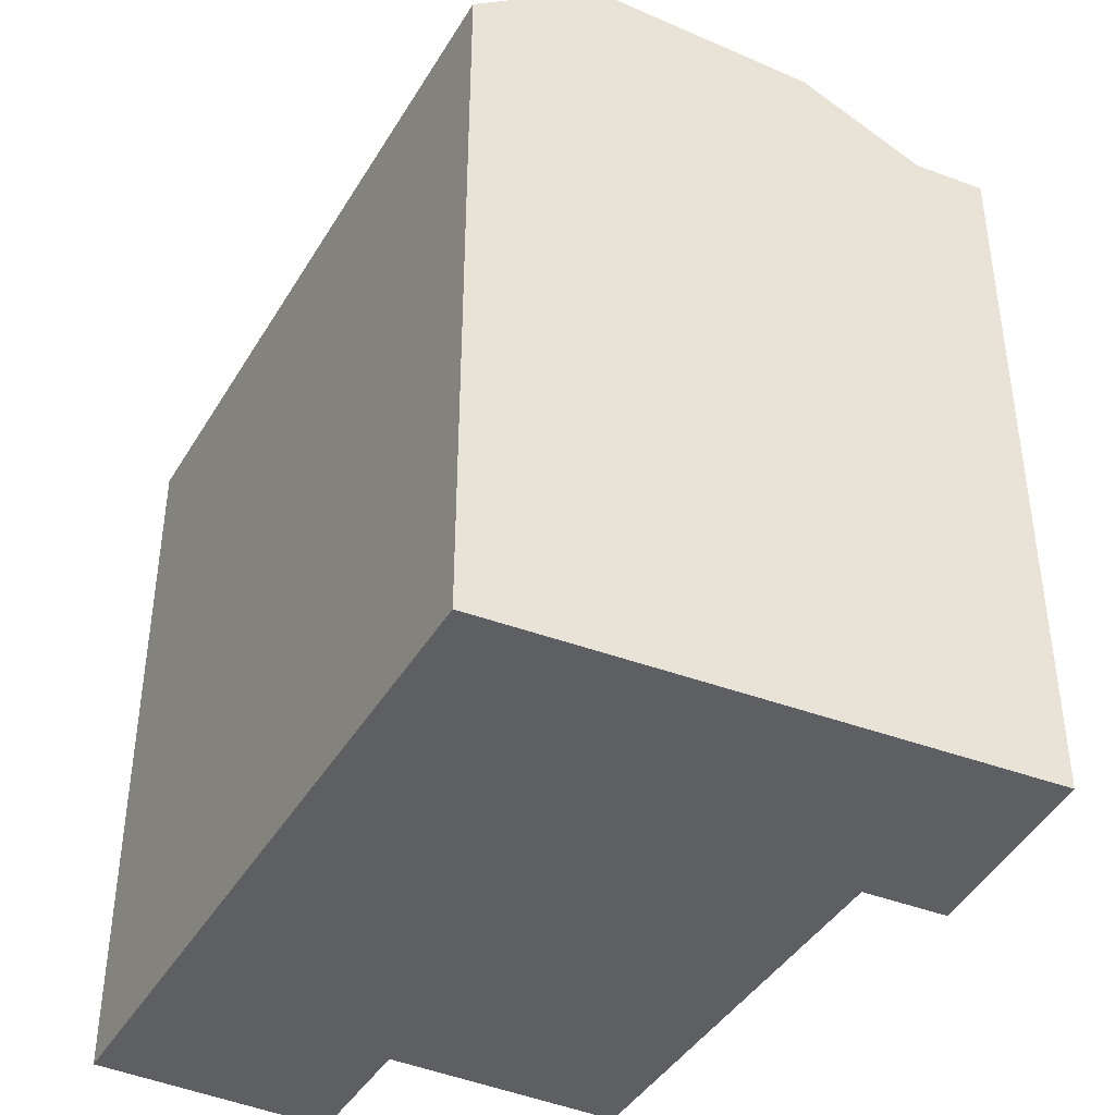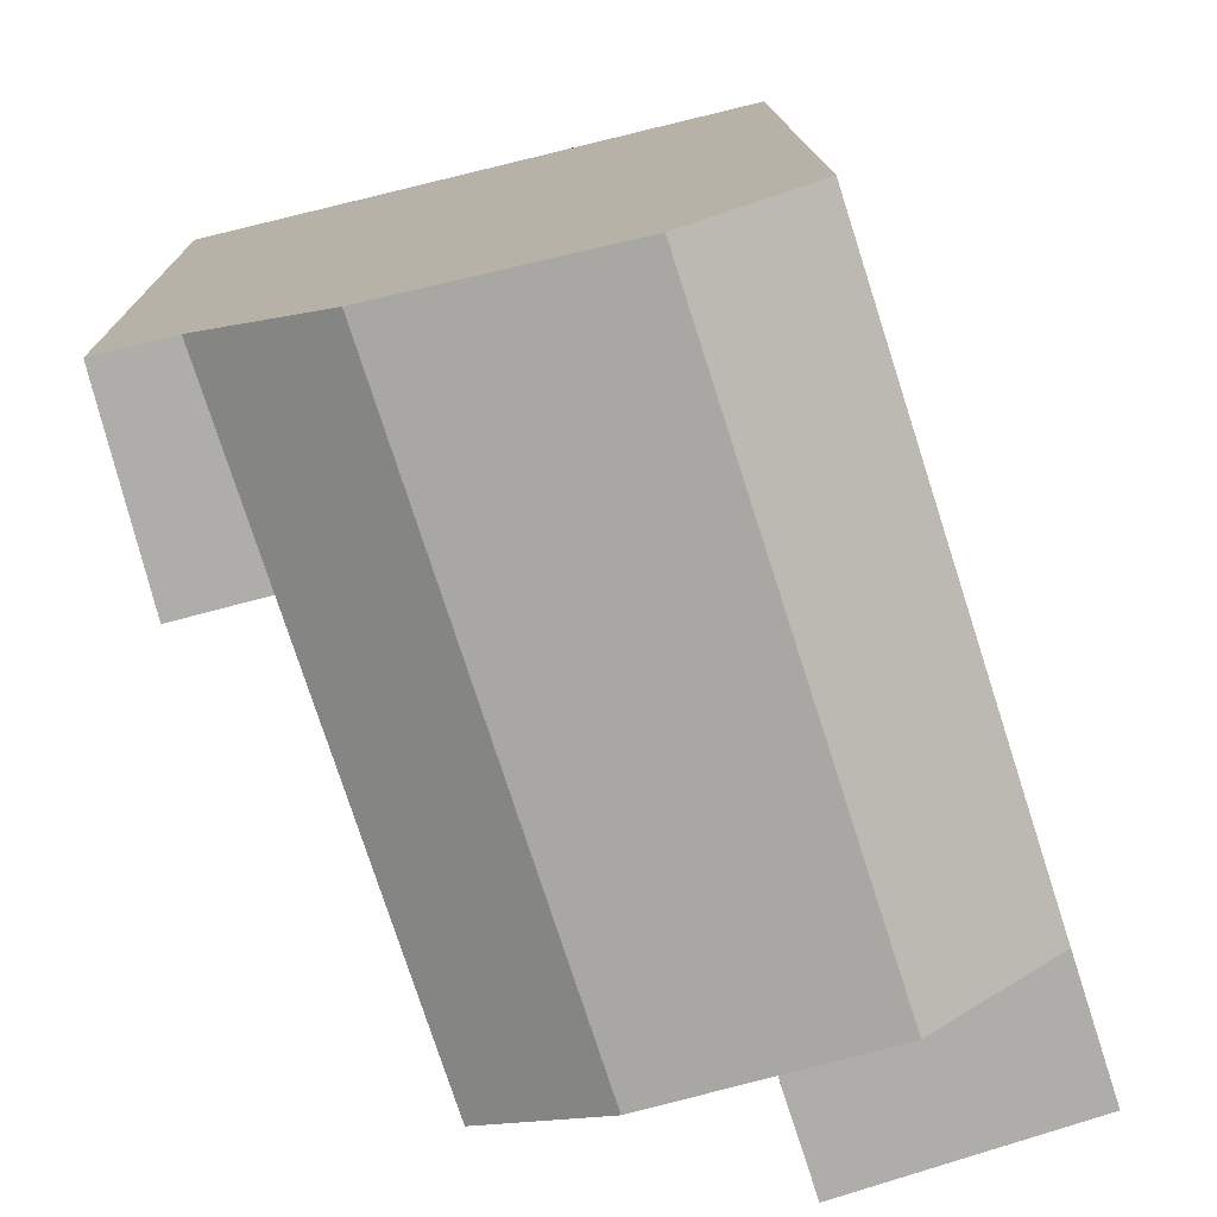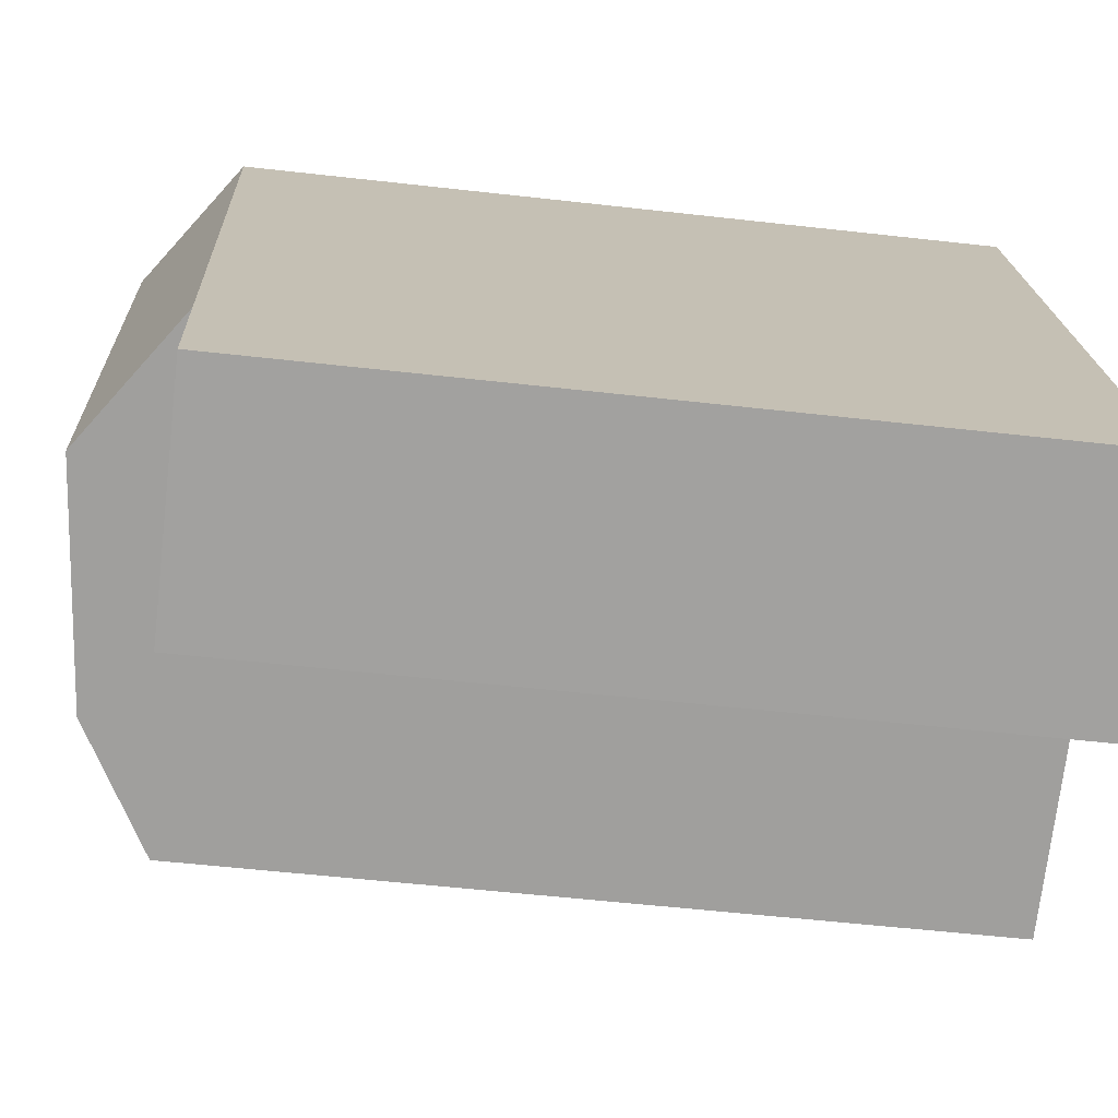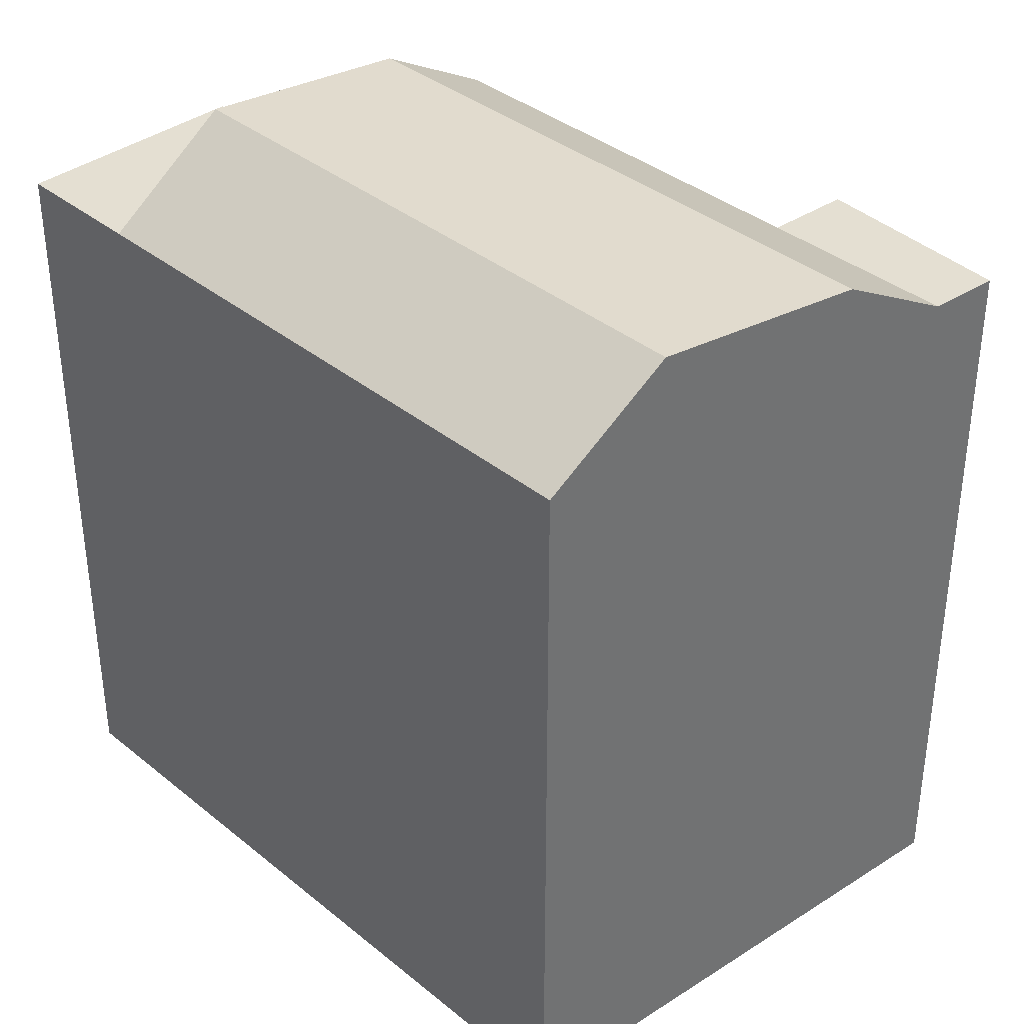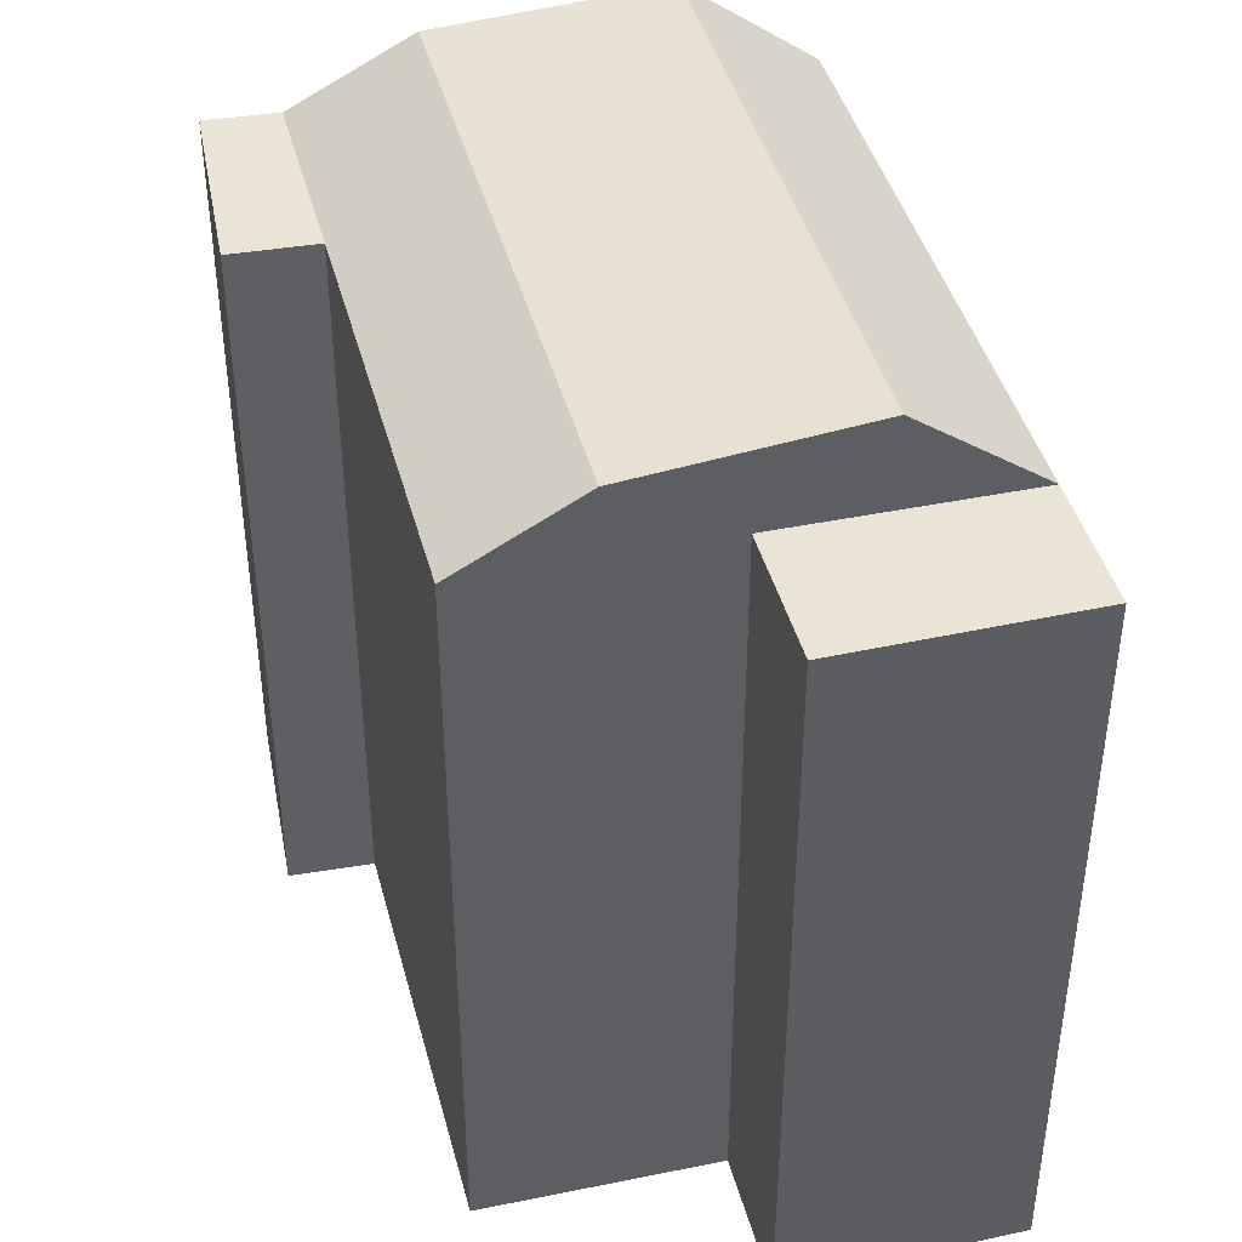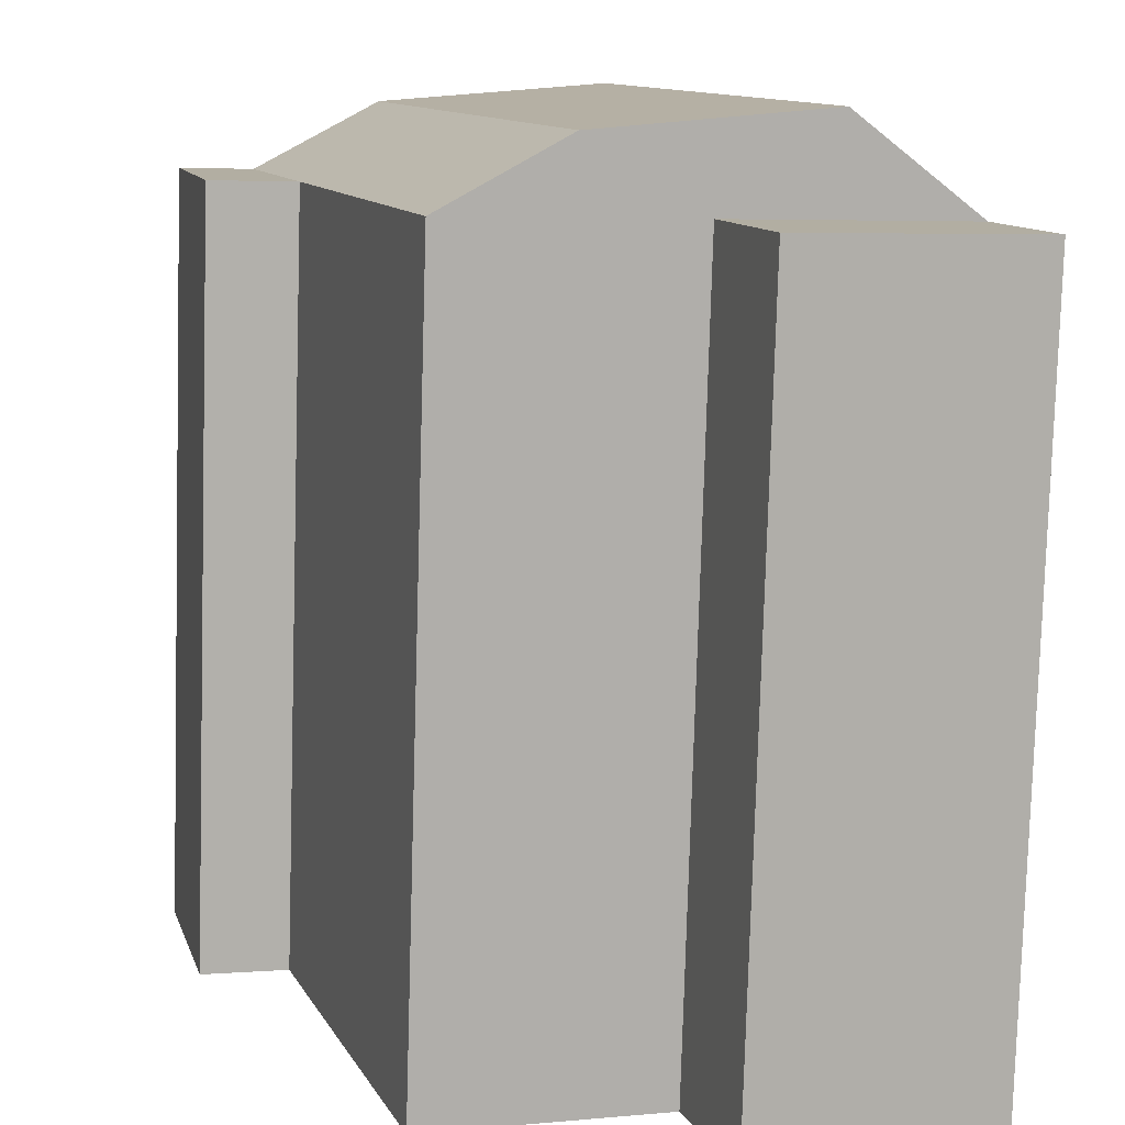
<metadata>
{"format":"obj","ext":"obj","renderer":"f3d","projection":"perspective","resolution":1024,"background":"white","views":[{"elev":-41.8,"azim":-10.7,"up":"+Y"},{"elev":13.0,"azim":178.8,"up":"+Z"},{"elev":-54.3,"azim":-96.9,"up":"+Z"},{"elev":37.2,"azim":-26.0,"up":"+Y"},{"elev":42.7,"azim":-176.7,"up":"+Y"},{"elev":-79.5,"azim":178.3,"up":"+Z"}]}
</metadata>
<code>
v  10.46 22.48 0.7357
v  17.33 20.61 11.1
v  13.66 20.61 -0.2393
v  14.08 22.48 11.94
v  19.03 20.61 16.34
v  15.76 22.48 17.13
v  9.663 23.11 18.59
v  7.428 22.8 1.657
v  4.505 23.11 2.547
v  8.026 23.11 13.5
v  1.148 20.61 3.568
v  4.622 20.61 14.37
v  6.241 20.61 19.41
v  19.62 20.61 10.51
v  20.97 20.61 15.88
v  6.249 20.61 -2.01
v  0.0004394 20.61 -0.000653
v  4.505 20.61 2.547
v  7.428 20.61 1.657
v  10.46 -4.509e-17 0.7365
v  7.428 -1.015e-16 1.658
v  13.66 1.461e-17 -0.2387
v  20.97 -9.724e-16 15.88
v  19.03 -1.001e-15 16.34
v  15.76 -1.049e-15 17.13
v  6.24 -1.188e-15 19.41
v  9.663 -1.138e-15 18.59
v  0 0 0
v  1.147 -2.185e-16 3.569
v  4.621 -8.801e-16 14.37
v  17.33 -6.798e-16 11.1
v  19.62 -6.437e-16 10.51
v  6.249 1.23e-16 -2.009
g defaultobject
f 1 2 3
f 2 1 4
f 2 4 5
f 5 4 6
f 4 7 6
f 7 4 1
f 7 1 8
f 7 8 9
f 7 9 10
f 11 10 9
f 10 11 12
f 10 12 7
f 7 12 13
f 5 14 2
f 14 5 15
f 11 16 17
f 16 11 18
f 16 18 19
f 9 18 11
f 18 9 19
f 19 9 8
f 19 20 21
f 20 19 22
f 22 19 3
f 3 19 8
f 3 8 1
f 13 6 7
f 6 13 5
f 5 23 15
f 23 5 13
f 23 13 24
f 24 13 25
f 25 13 26
f 25 26 27
f 28 11 17
f 11 28 12
f 12 28 13
f 13 28 26
f 26 28 29
f 26 29 30
f 22 2 31
f 2 22 3
f 2 32 31
f 32 2 14
f 32 15 23
f 15 32 14
f 17 33 28
f 33 17 16
f 33 19 21
f 19 33 16
f 23 31 32
f 31 23 24
f 31 20 22
f 20 31 21
f 21 31 24
f 21 24 25
f 21 28 33
f 28 21 25
f 28 25 27
f 28 27 29
f 29 27 30
f 30 27 26

</code>
